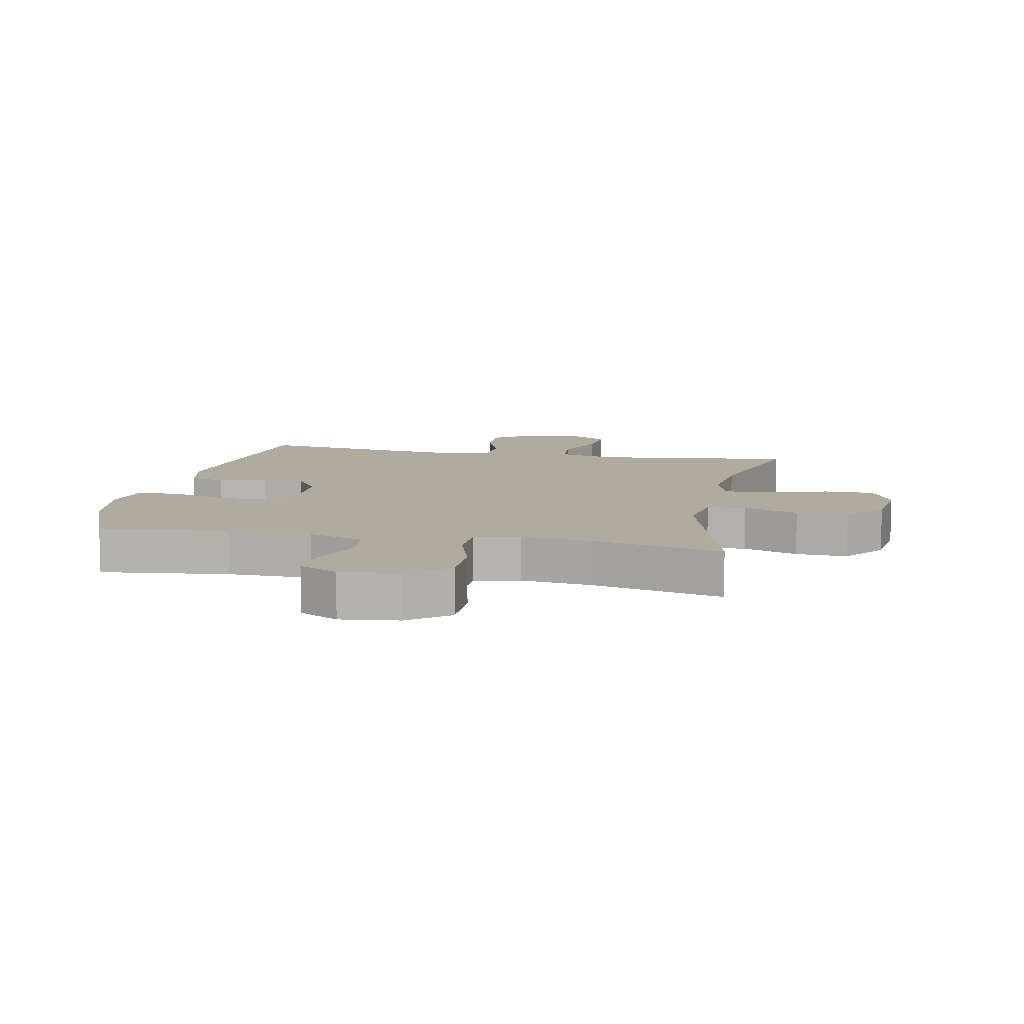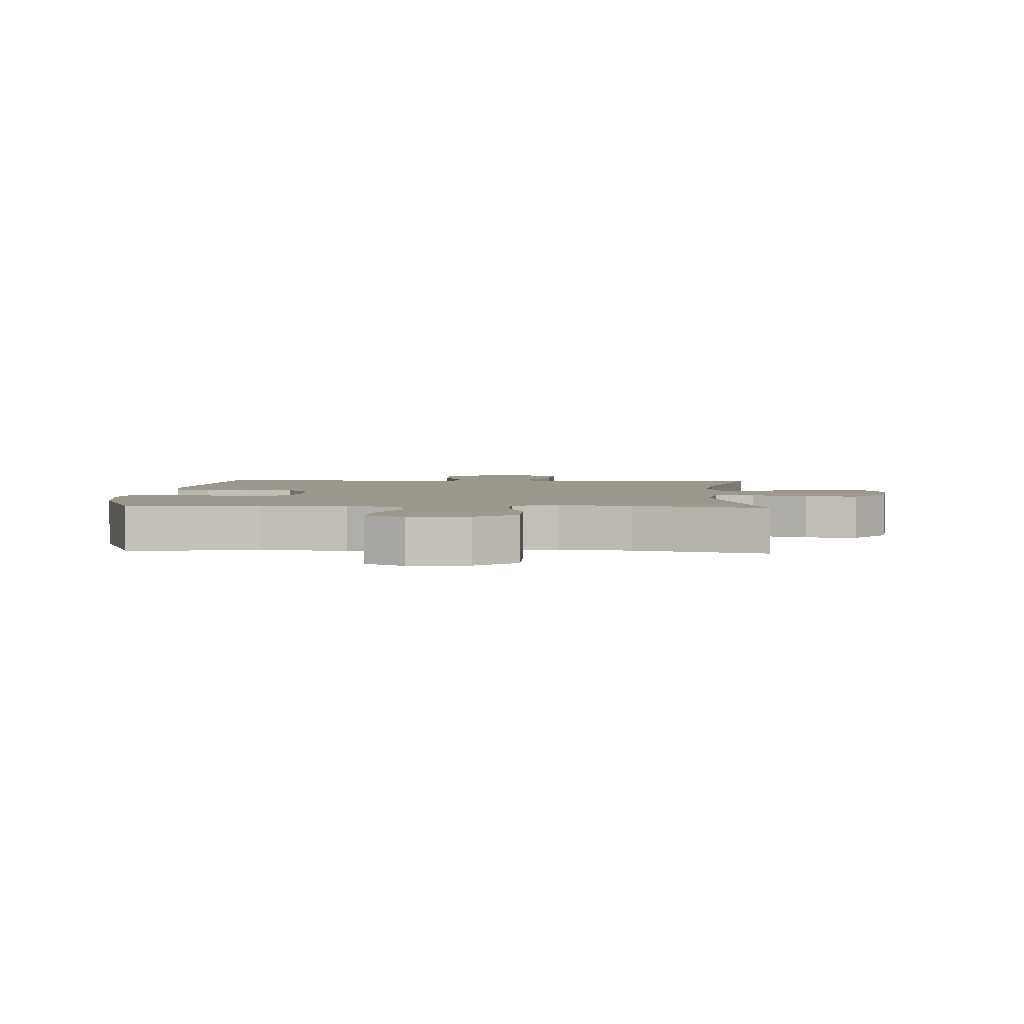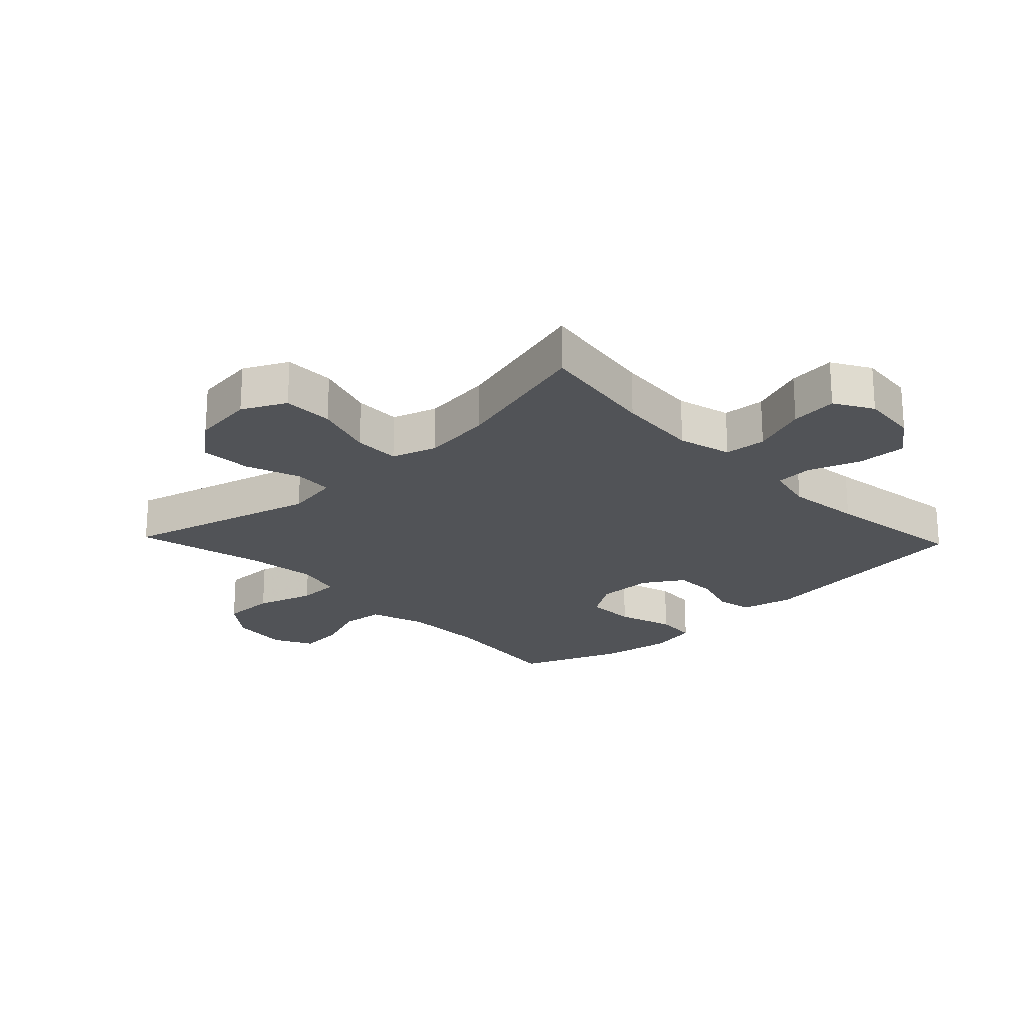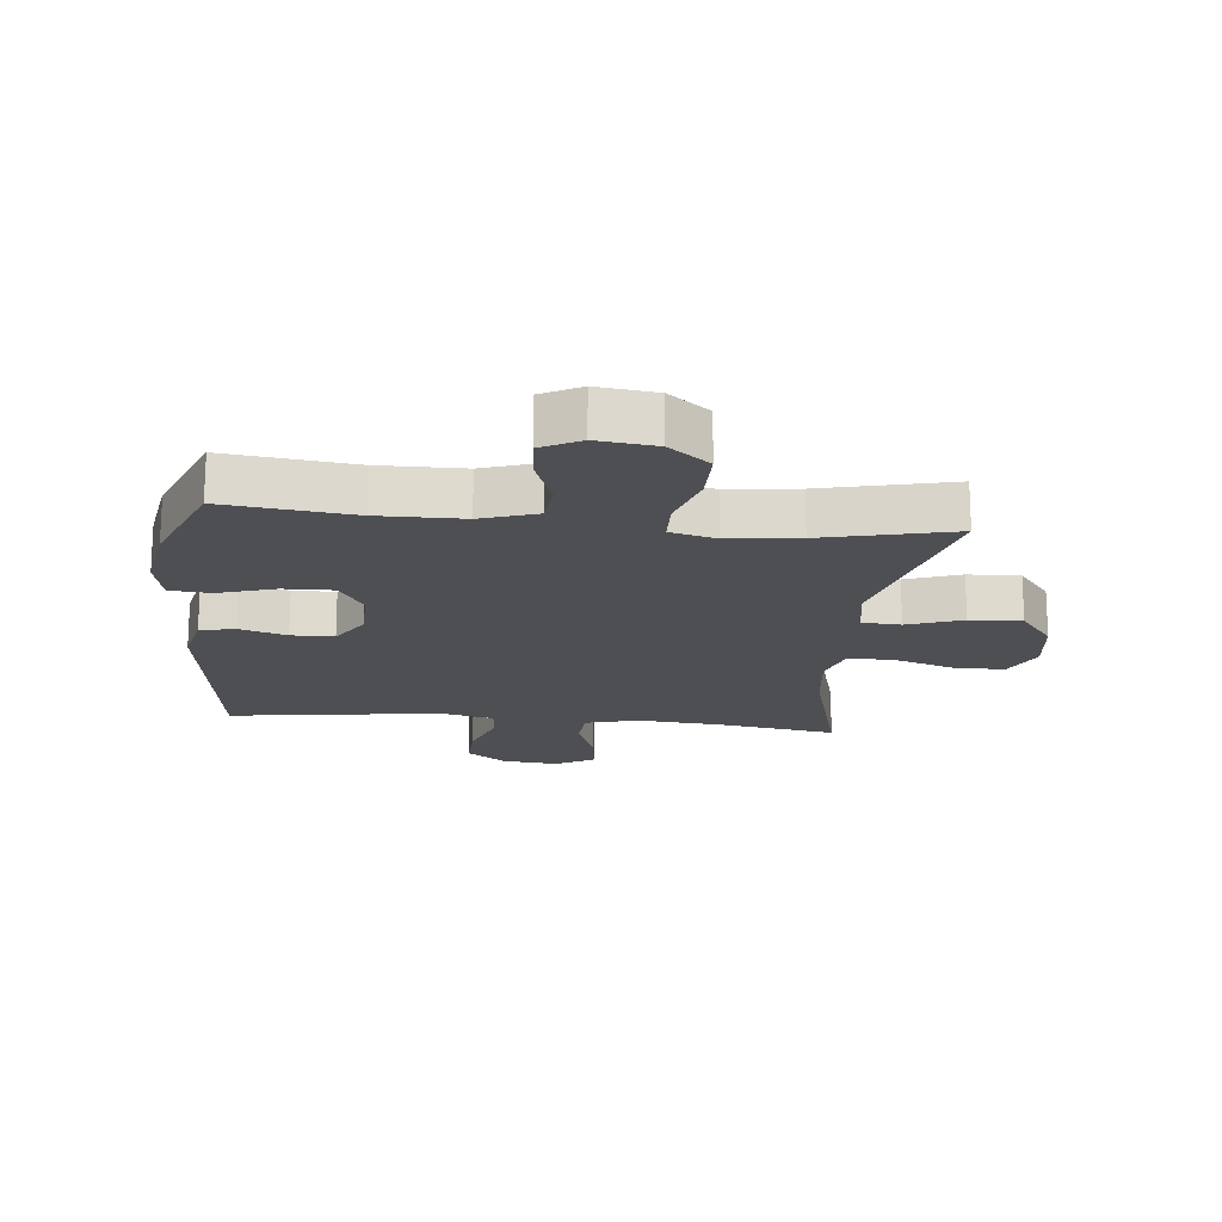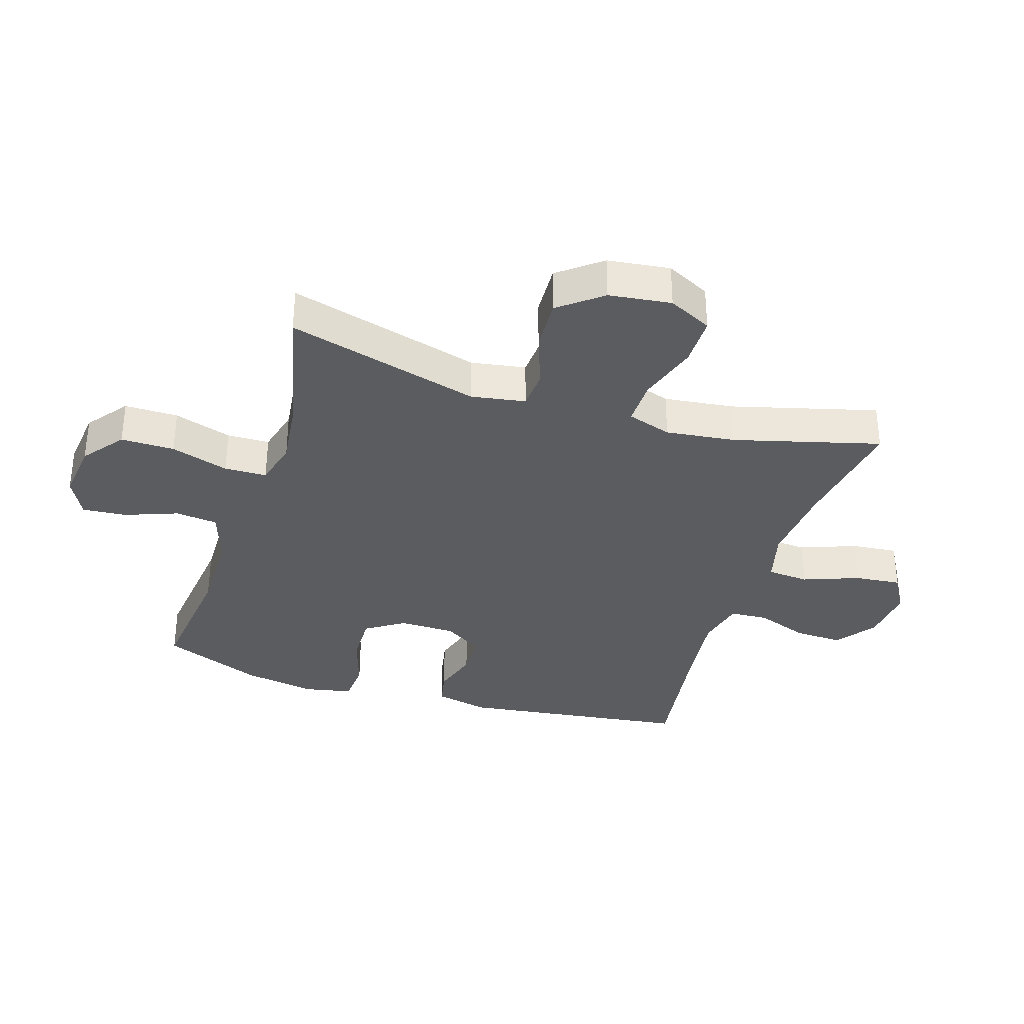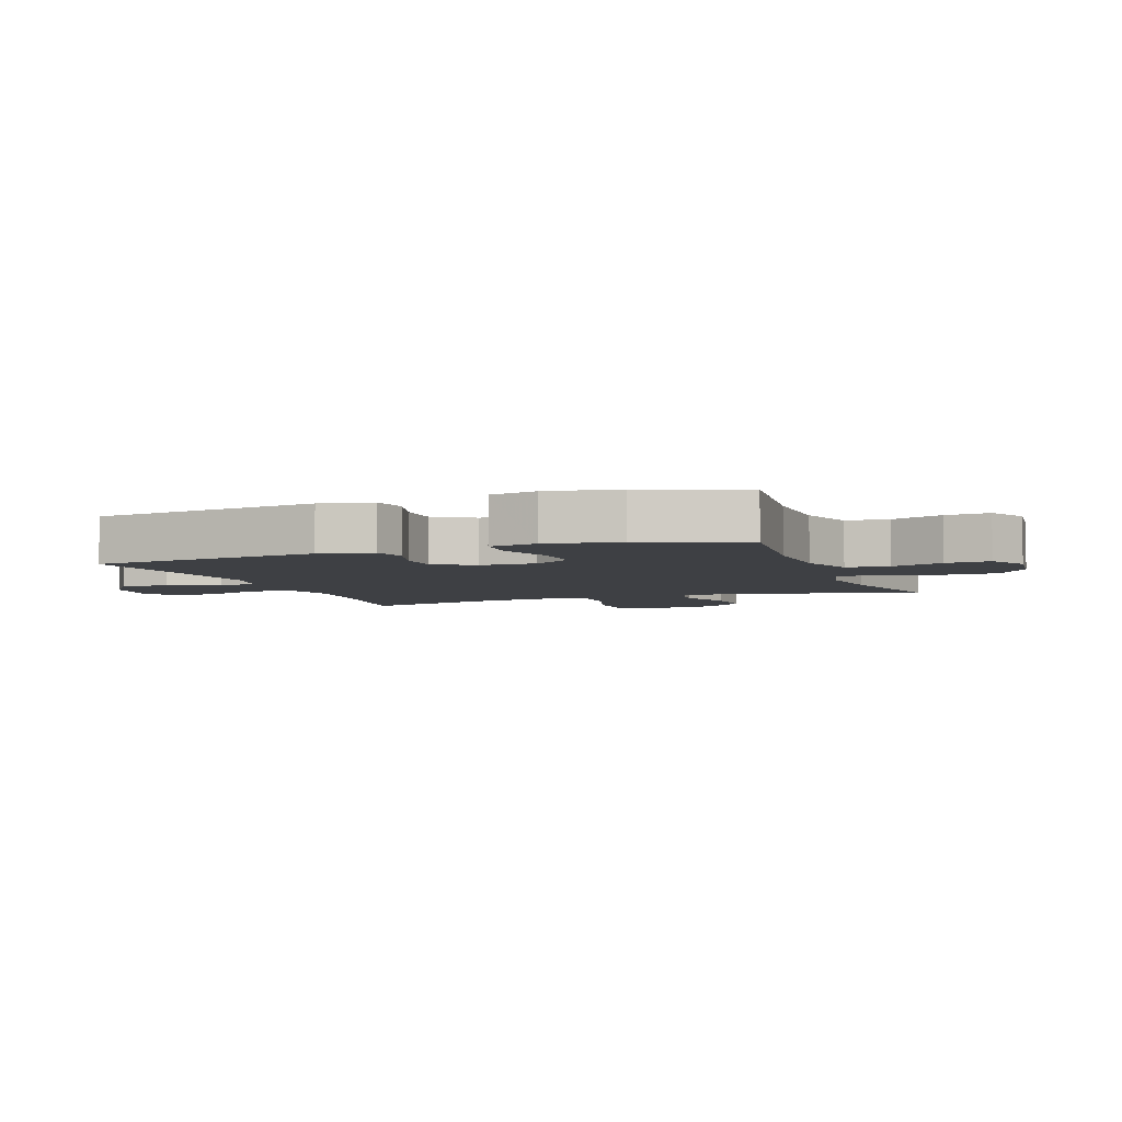
<metadata>
{"format":"obj","ext":"obj","renderer":"f3d","projection":"perspective","resolution":1024,"background":"white","views":[{"elev":9.6,"azim":-168.8,"up":"+Y"},{"elev":3.2,"azim":-176.6,"up":"+Y"},{"elev":-22.0,"azim":-46.4,"up":"+Y"},{"elev":-18.1,"azim":174.0,"up":"+Y"},{"elev":-34.6,"azim":-107.7,"up":"+Y"},{"elev":-4.8,"azim":110.3,"up":"+Y"}]}
</metadata>
<code>
v -0.5 0.07 -0.5
v -0.416 0.07 -0.186
v -0.431 0.07 -0.098
v -0.494 0.07 -0.094
v -0.583 0.07 -0.126
v -0.667 0.07 -0.13
v -0.721 0.07 -0.061
v -0.734 0.07 0.04
v -0.699 0.07 0.111
v -0.617 0.07 0.111
v -0.52 0.07 0.08
v -0.445 0.07 0.079
v -0.422 0.07 0.151
v -0.436 0.07 0.264
v -0.5 0.07 0.5
v -0.305 0.07 0.47
v -0.171 0.07 0.459
v -0.084 0.07 0.482
v -0.079 0.07 0.55
v -0.113 0.07 0.64
v -0.121 0.07 0.716
v -0.059 0.07 0.752
v 0.033 0.07 0.743
v 0.098 0.07 0.696
v 0.095 0.07 0.617
v 0.065 0.07 0.532
v 0.069 0.07 0.471
v 0.148 0.07 0.453
v 0.269 0.07 0.467
v 0.5 0.07 0.5
v 0.55 0.07 0.126
v 0.531 0.07 0.04
v 0.474 0.07 0.028
v 0.398 0.07 0.051
v 0.329 0.07 0.05
v 0.289 0.07 -0.014
v 0.288 0.07 -0.105
v 0.329 0.07 -0.167
v 0.41 0.07 -0.165
v 0.501 0.07 -0.136
v 0.568 0.07 -0.141
v 0.584 0.07 -0.218
v 0.565 0.07 -0.336
v 0.5 0.07 -0.5
v 0.292 0.07 -0.476
v 0.155 0.07 -0.478
v 0.065 0.07 -0.508
v 0.058 0.07 -0.577
v 0.09 0.07 -0.662
v 0.096 0.07 -0.734
v 0.033 0.07 -0.767
v -0.062 0.07 -0.756
v -0.128 0.07 -0.705
v -0.128 0.07 -0.618
v -0.099 0.07 -0.524
v -0.101 0.07 -0.455
v -0.175 0.07 -0.436
v -0.289 0.07 -0.45
v -0.5 0 -0.5
v -0.416 0 -0.186
v -0.431 0 -0.098
v -0.494 0 -0.094
v -0.583 0 -0.126
v -0.667 0 -0.13
v -0.721 0 -0.061
v -0.734 0 0.04
v -0.699 0 0.111
v -0.617 0 0.111
v -0.52 0 0.08
v -0.445 0 0.079
v -0.422 0 0.151
v -0.436 0 0.264
v -0.5 0 0.5
v -0.305 0 0.47
v -0.171 0 0.459
v -0.084 0 0.482
v -0.079 0 0.55
v -0.113 0 0.64
v -0.121 0 0.716
v -0.059 0 0.752
v 0.033 0 0.743
v 0.098 0 0.696
v 0.095 0 0.617
v 0.065 0 0.532
v 0.069 0 0.471
v 0.148 0 0.453
v 0.269 0 0.467
v 0.5 0 0.5
v 0.55 0 0.126
v 0.531 0 0.04
v 0.474 0 0.028
v 0.398 0 0.051
v 0.329 0 0.05
v 0.289 0 -0.014
v 0.288 0 -0.105
v 0.329 0 -0.167
v 0.41 0 -0.165
v 0.501 0 -0.136
v 0.568 0 -0.141
v 0.584 0 -0.218
v 0.565 0 -0.336
v 0.5 0 -0.5
v 0.292 0 -0.476
v 0.155 0 -0.478
v 0.065 0 -0.508
v 0.058 0 -0.577
v 0.09 0 -0.662
v 0.096 0 -0.734
v 0.033 0 -0.767
v -0.062 0 -0.756
v -0.128 0 -0.705
v -0.128 0 -0.618
v -0.099 0 -0.524
v -0.101 0 -0.455
v -0.175 0 -0.436
v -0.289 0 -0.45
f 52 53 54 55
f 52 55 56
f 51 52 56
f 48 49 50 51
f 47 48 51 56
f 46 47 56
f 45 46 56 57
f 43 44 45
f 42 43 45 57
f 39 40 41 42
f 38 39 42 57
f 31 32 33 34
f 29 30 31 34
f 28 29 34 35
f 27 28 35 36
f 23 24 25 26
f 23 26 27
f 22 23 27
f 19 20 21 22
f 18 19 22 27
f 17 18 27 36
f 14 15 16
f 13 14 16 17
f 12 13 17 36
f 8 9 10 11
f 4 5 6 7
f 3 4 7 8
f 58 1 2
f 58 2 3
f 37 38 57 58
f 37 58 3
f 11 12 36 37
f 3 8 11 37
f 113 112 111 110
f 114 113 110
f 114 110 109
f 109 108 107 106
f 114 109 106 105
f 114 105 104
f 115 114 104 103
f 103 102 101
f 115 103 101 100
f 100 99 98 97
f 115 100 97 96
f 92 91 90 89
f 92 89 88 87
f 93 92 87 86
f 94 93 86 85
f 84 83 82 81
f 85 84 81
f 85 81 80
f 80 79 78 77
f 85 80 77 76
f 94 85 76 75
f 74 73 72
f 75 74 72 71
f 94 75 71 70
f 69 68 67 66
f 65 64 63 62
f 66 65 62 61
f 60 59 116
f 61 60 116
f 116 115 96 95
f 61 116 95
f 95 94 70 69
f 95 69 66 61
f 1 59 60 2
f 2 60 61 3
f 3 61 62 4
f 4 62 63 5
f 5 63 64 6
f 6 64 65 7
f 7 65 66 8
f 8 66 67 9
f 9 67 68 10
f 10 68 69 11
f 11 69 70 12
f 12 70 71 13
f 13 71 72 14
f 14 72 73 15
f 15 73 74 16
f 16 74 75 17
f 17 75 76 18
f 18 76 77 19
f 19 77 78 20
f 20 78 79 21
f 21 79 80 22
f 22 80 81 23
f 23 81 82 24
f 24 82 83 25
f 25 83 84 26
f 26 84 85 27
f 27 85 86 28
f 28 86 87 29
f 29 87 88 30
f 30 88 89 31
f 31 89 90 32
f 32 90 91 33
f 33 91 92 34
f 34 92 93 35
f 35 93 94 36
f 36 94 95 37
f 37 95 96 38
f 38 96 97 39
f 39 97 98 40
f 40 98 99 41
f 41 99 100 42
f 42 100 101 43
f 43 101 102 44
f 44 102 103 45
f 45 103 104 46
f 46 104 105 47
f 47 105 106 48
f 48 106 107 49
f 49 107 108 50
f 50 108 109 51
f 51 109 110 52
f 52 110 111 53
f 53 111 112 54
f 54 112 113 55
f 55 113 114 56
f 56 114 115 57
f 57 115 116 58
f 58 116 59 1

</code>
